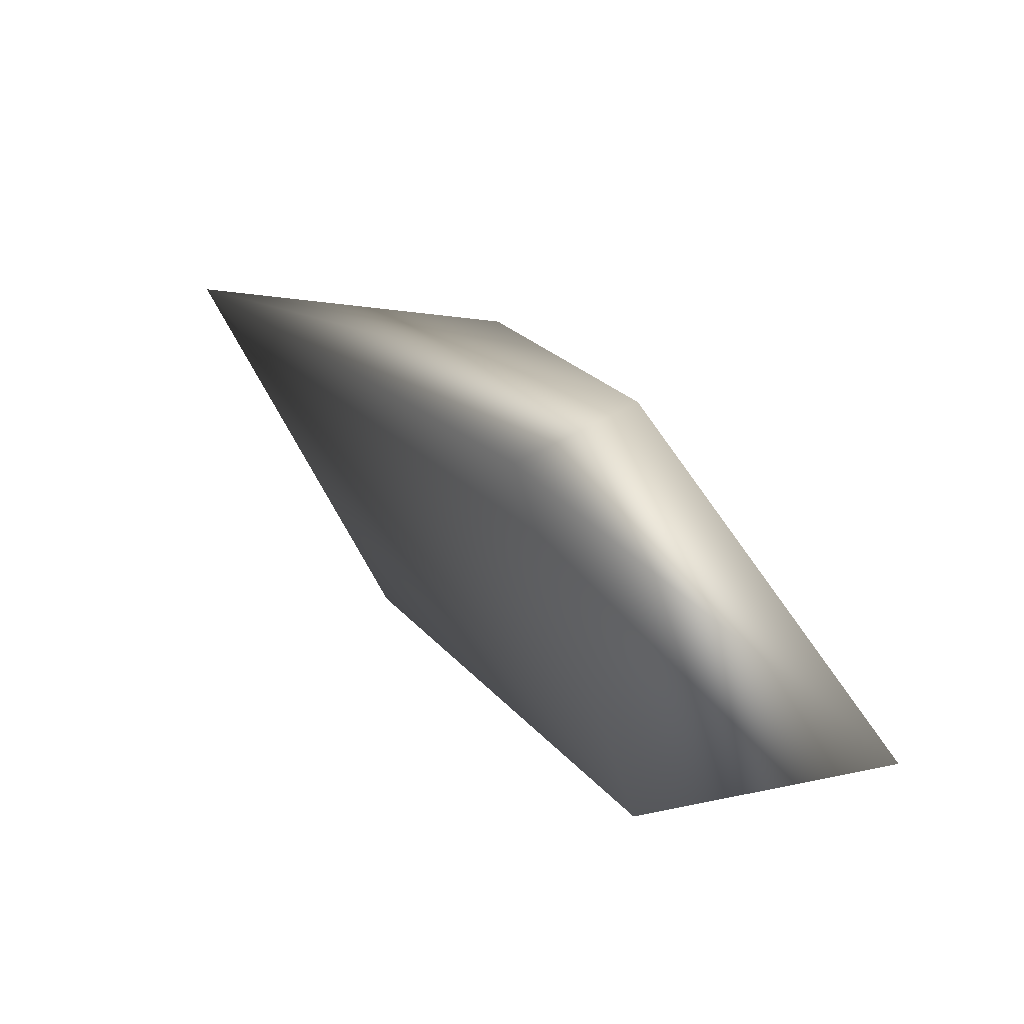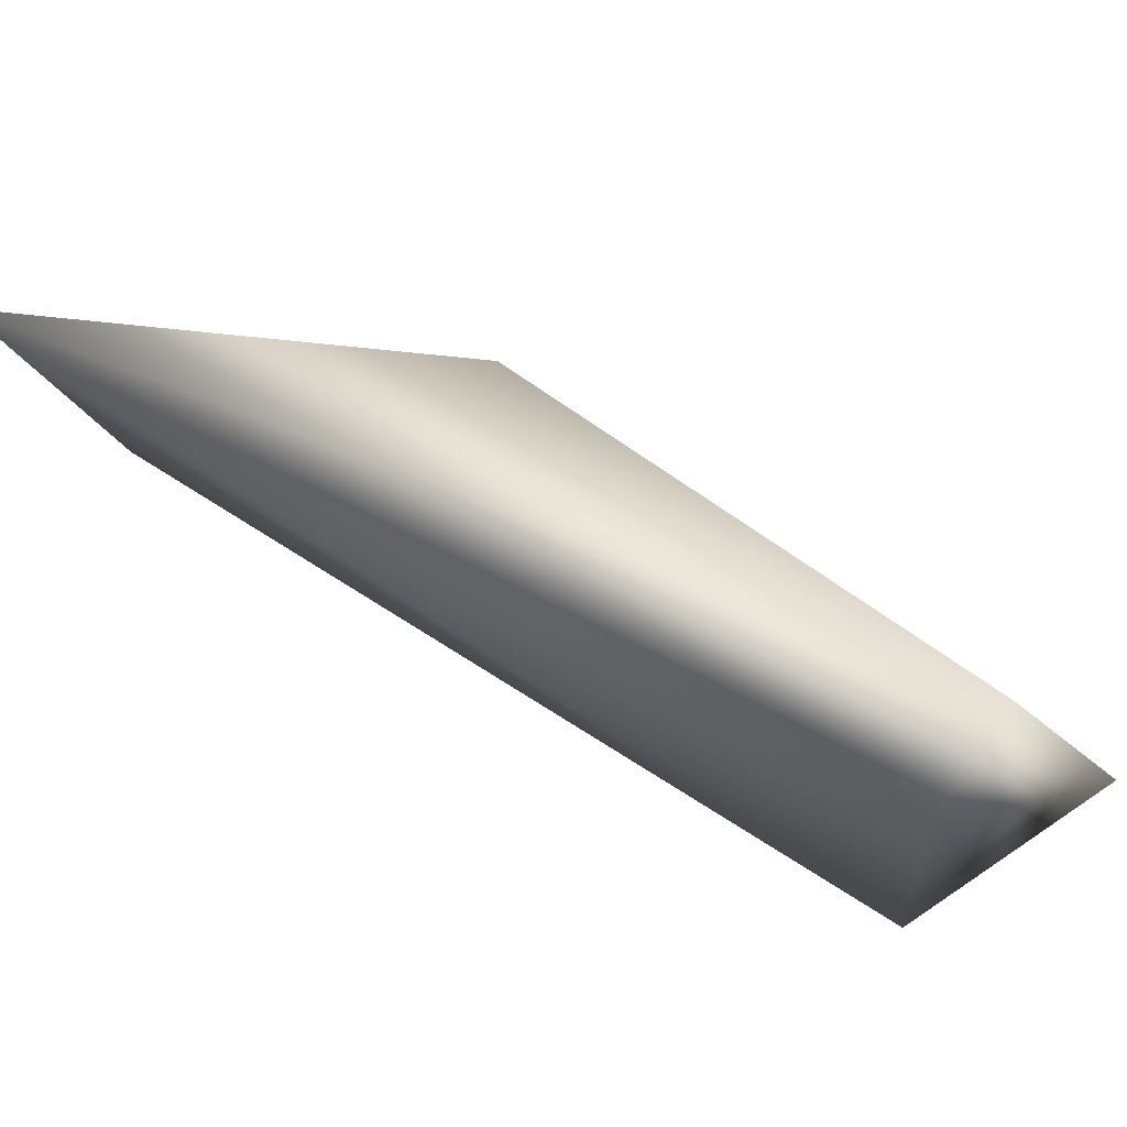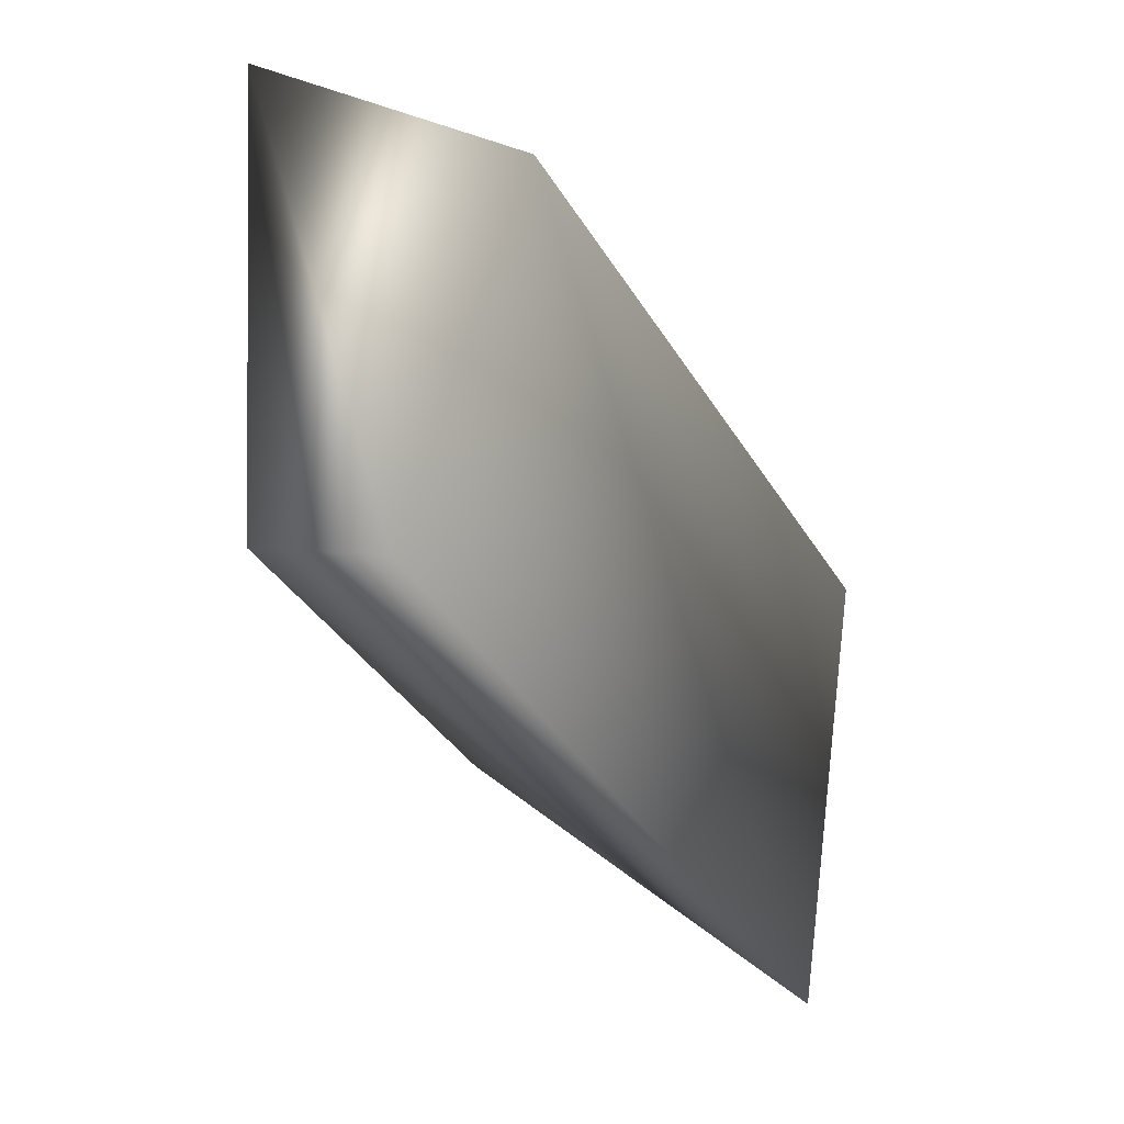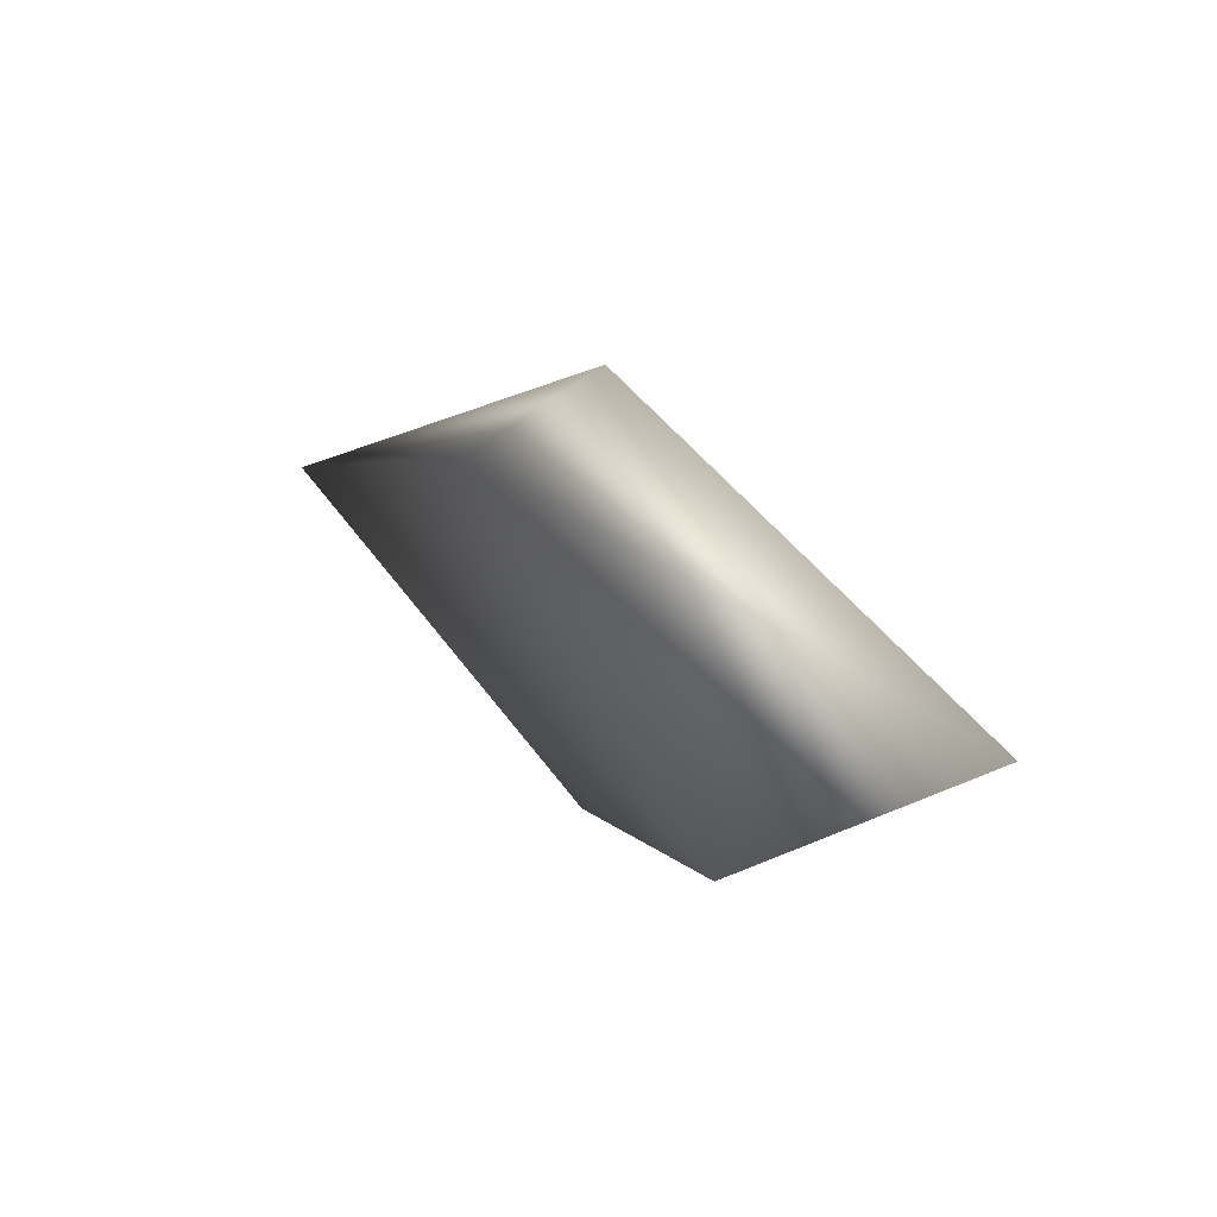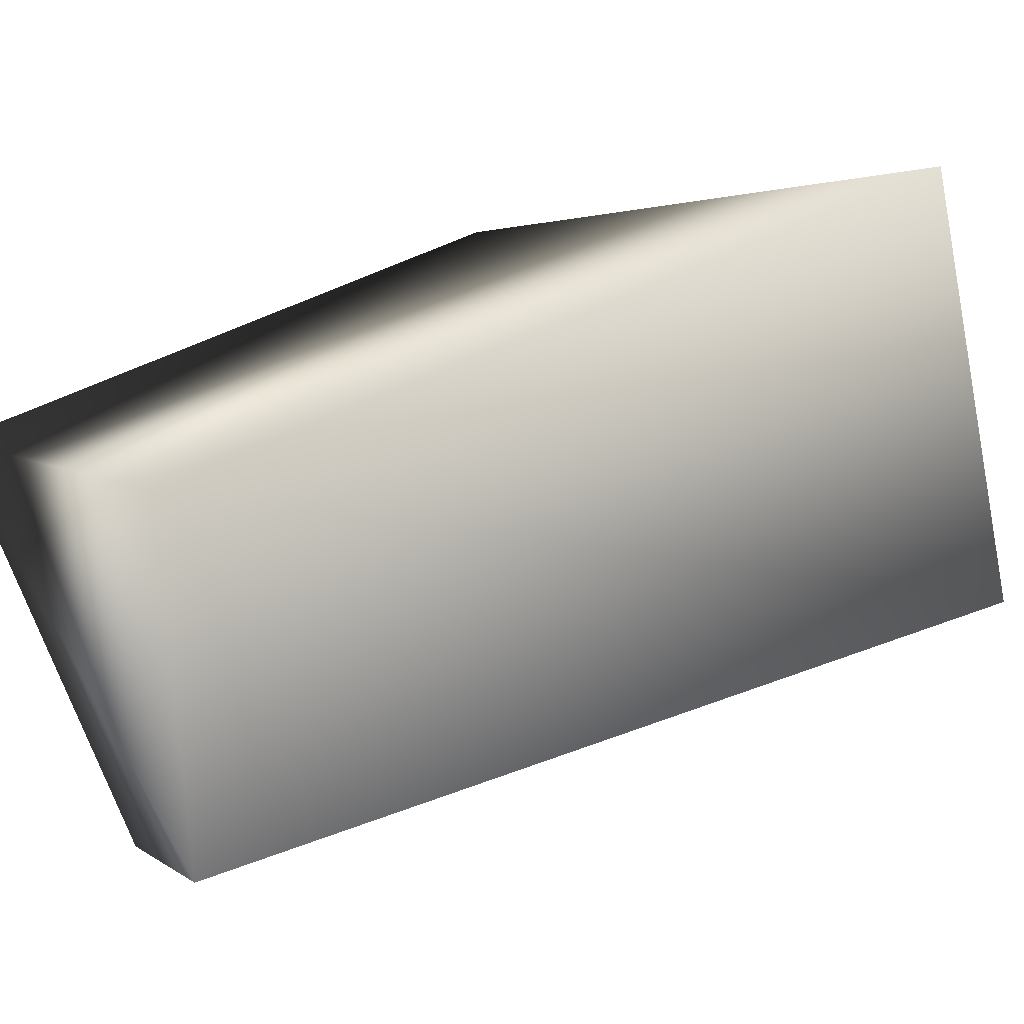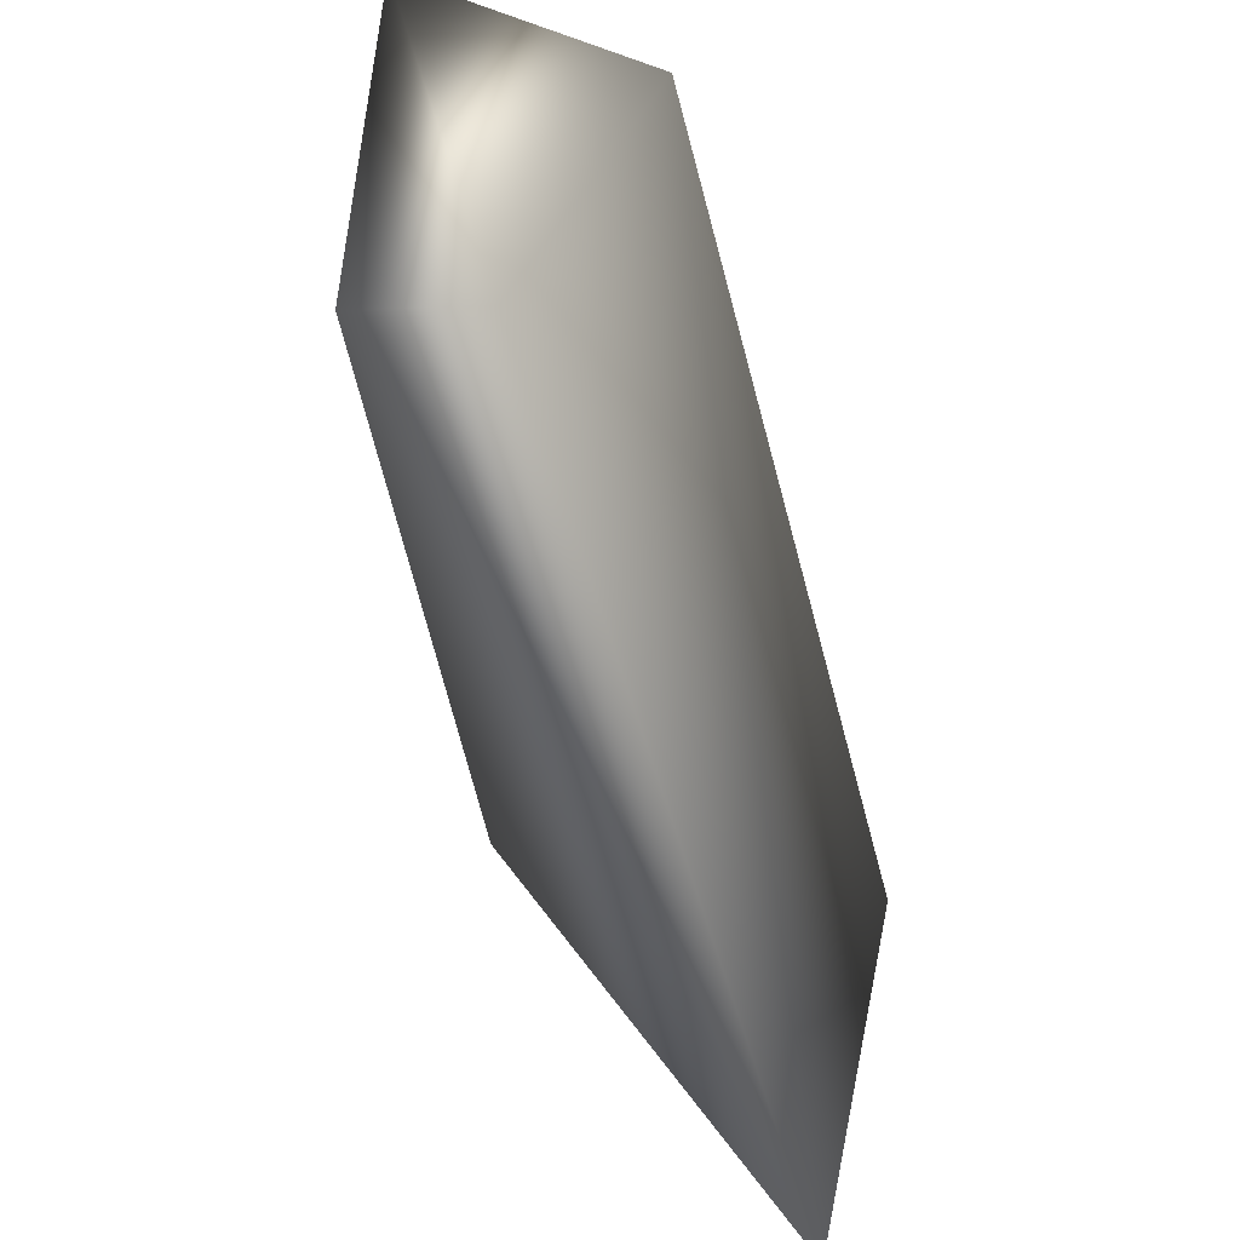
<metadata>
{"format":"obj","ext":"obj","renderer":"f3d","projection":"perspective","resolution":1024,"background":"white","views":[{"elev":-34.5,"azim":28.8,"up":"+Z"},{"elev":-80.0,"azim":23.1,"up":"+Y"},{"elev":-52.4,"azim":162.7,"up":"+Y"},{"elev":-43.8,"azim":43.0,"up":"+Z"},{"elev":-11.7,"azim":-155.7,"up":"+Y"},{"elev":-76.7,"azim":154.7,"up":"+Y"}]}
</metadata>
<code>
v -0.3561 0.571 2.827
v 0.6227 0.5781 1.309
v 0.7194 -0.01067 1.627
v 1.044 0.7128 1.361
v -0.3561 1.34 2.465
v 0.3841 0.5352 2.425
v 0.4269 1.205 2.089
v 0.9001 0.06236 1.73
g helmet_right_col
f 1 2 3
f 3 2 4
f 5 2 1
f 7 4 2
f 7 2 5
f 7 6 4
f 7 5 1
f 7 1 6
f 8 6 1
f 8 1 3
f 8 3 4
f 8 4 6

</code>
